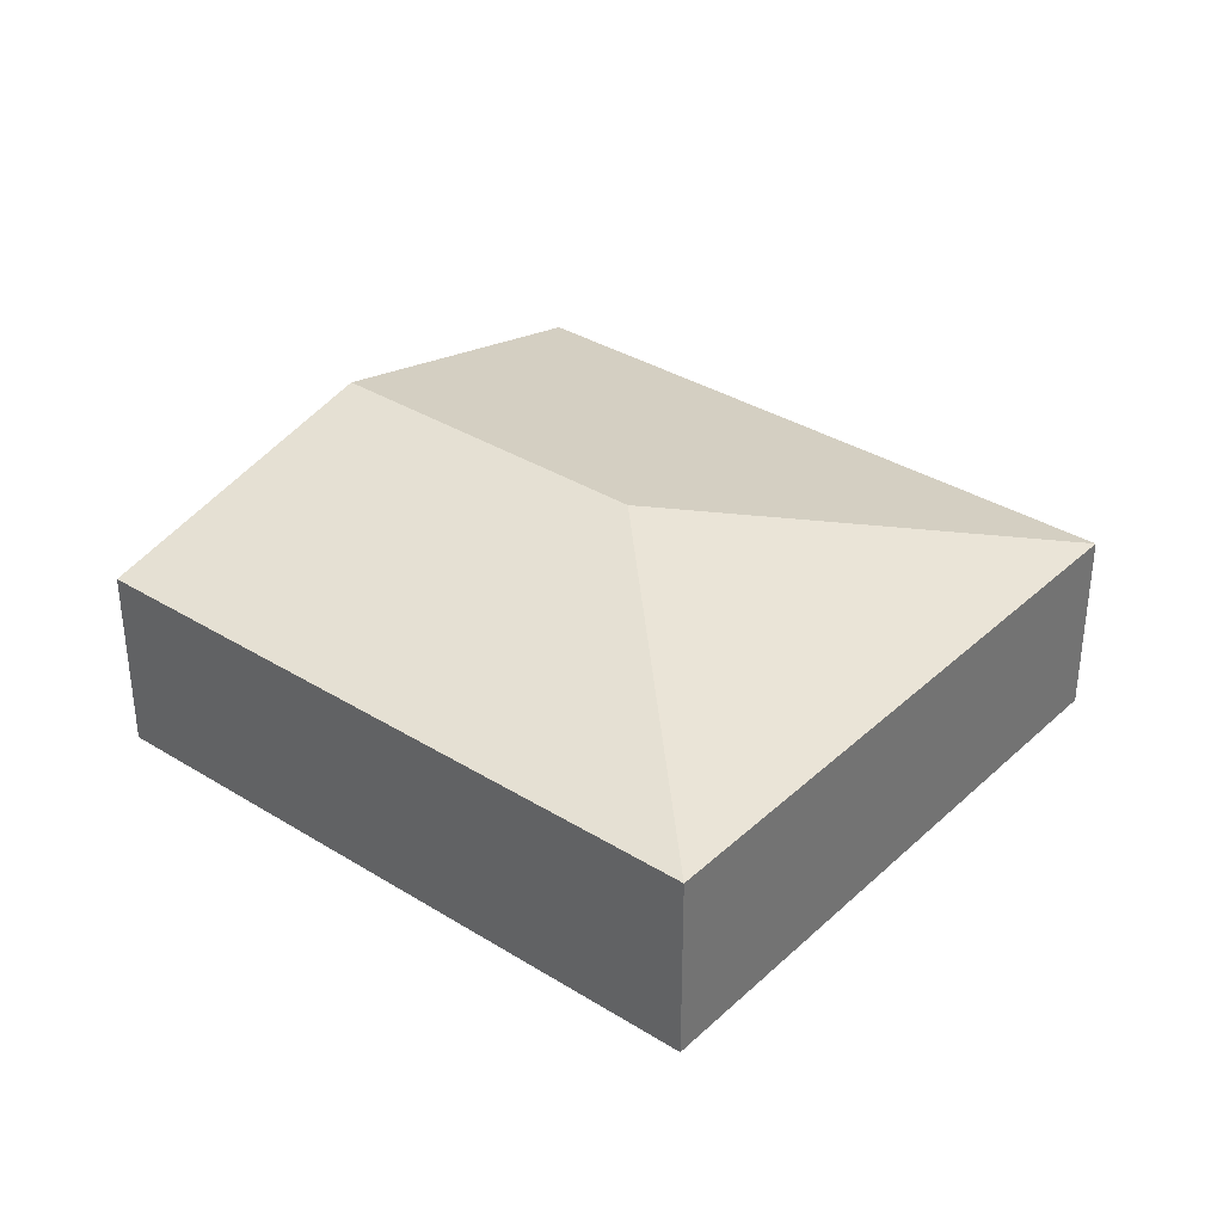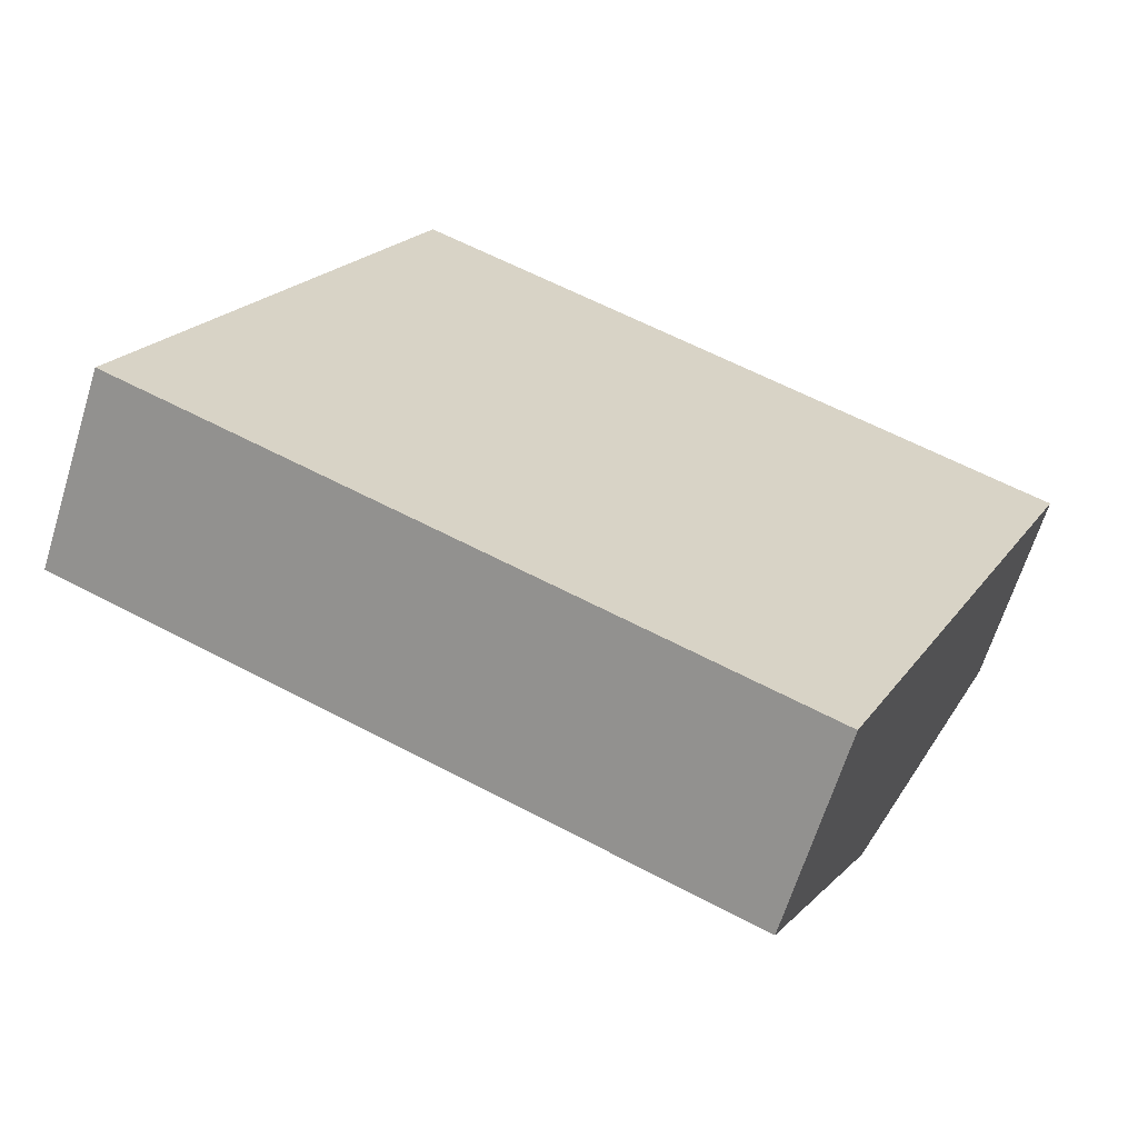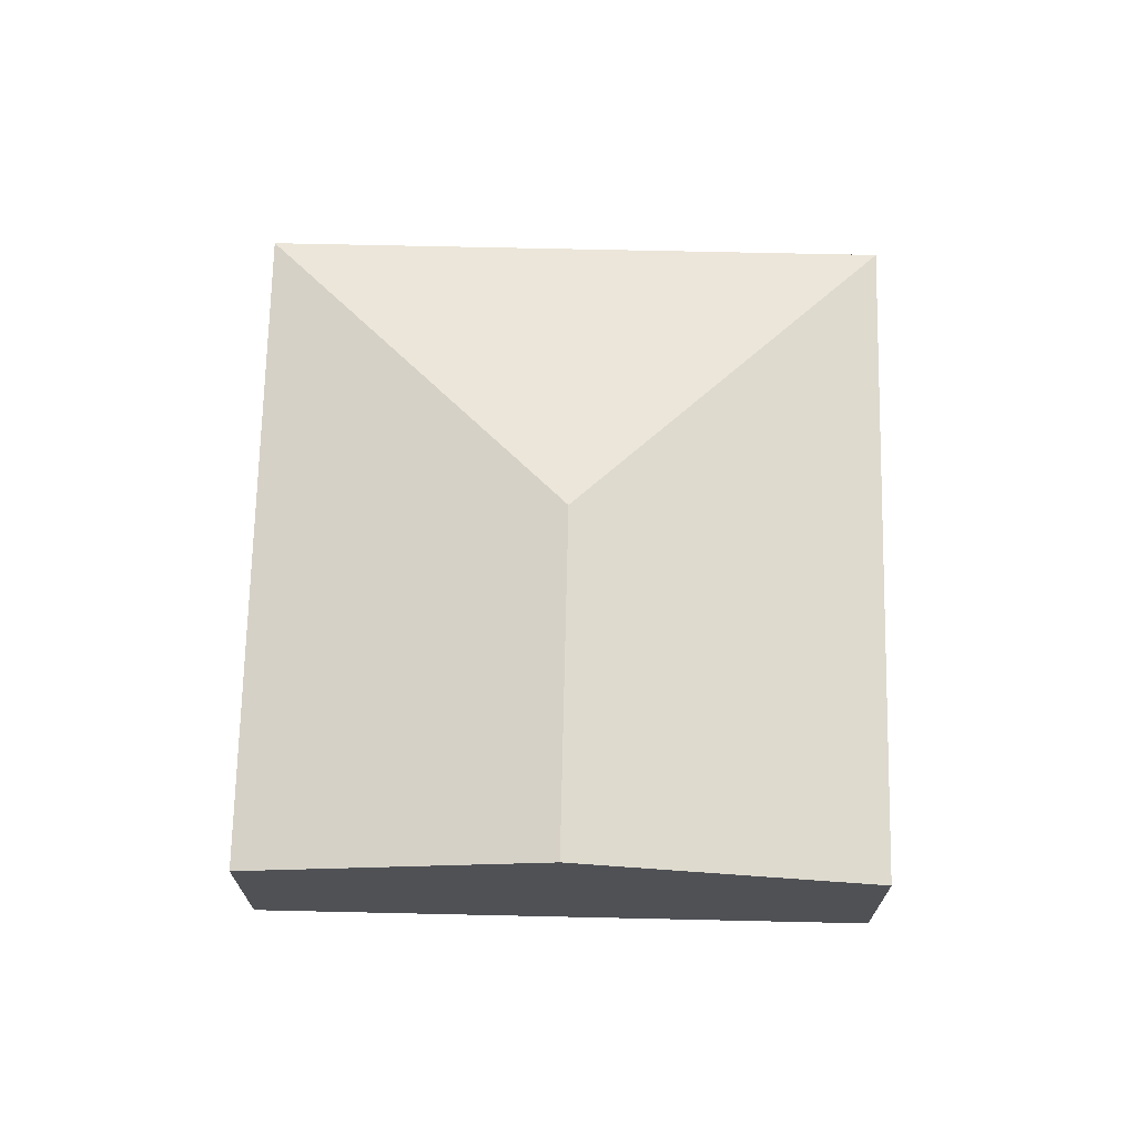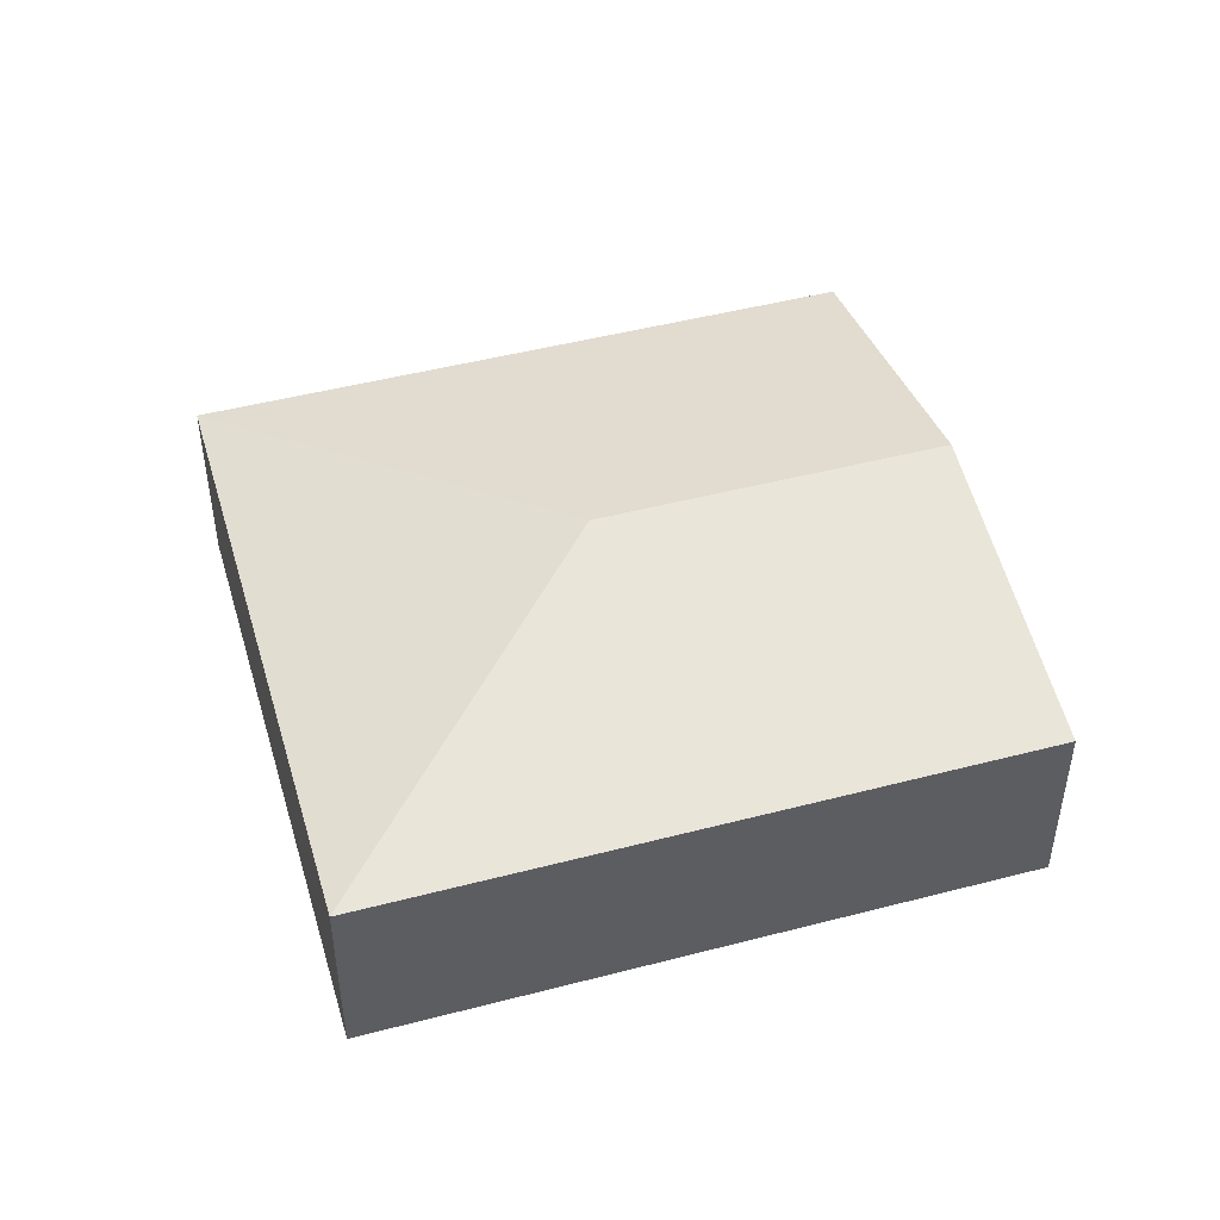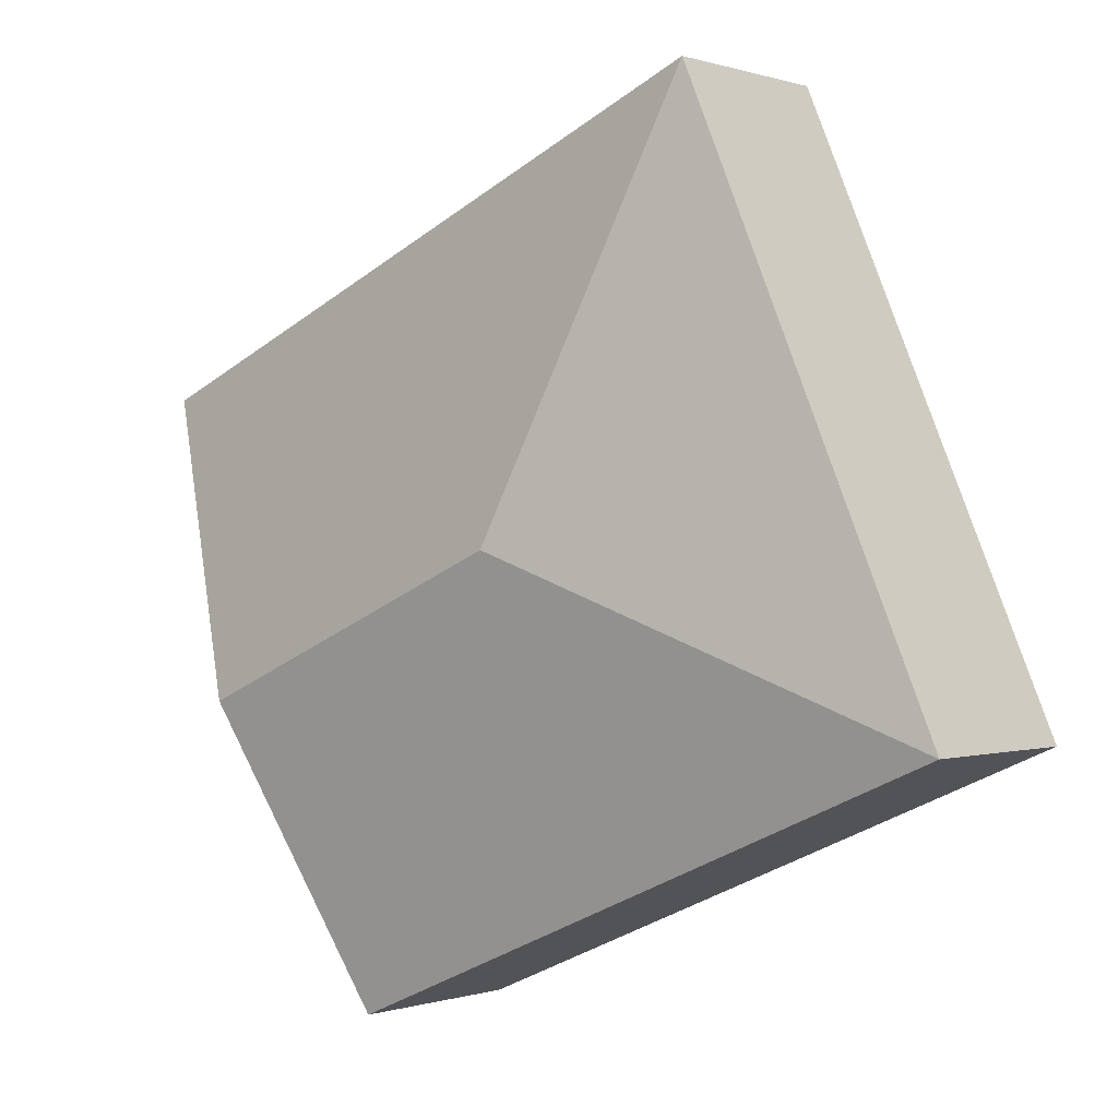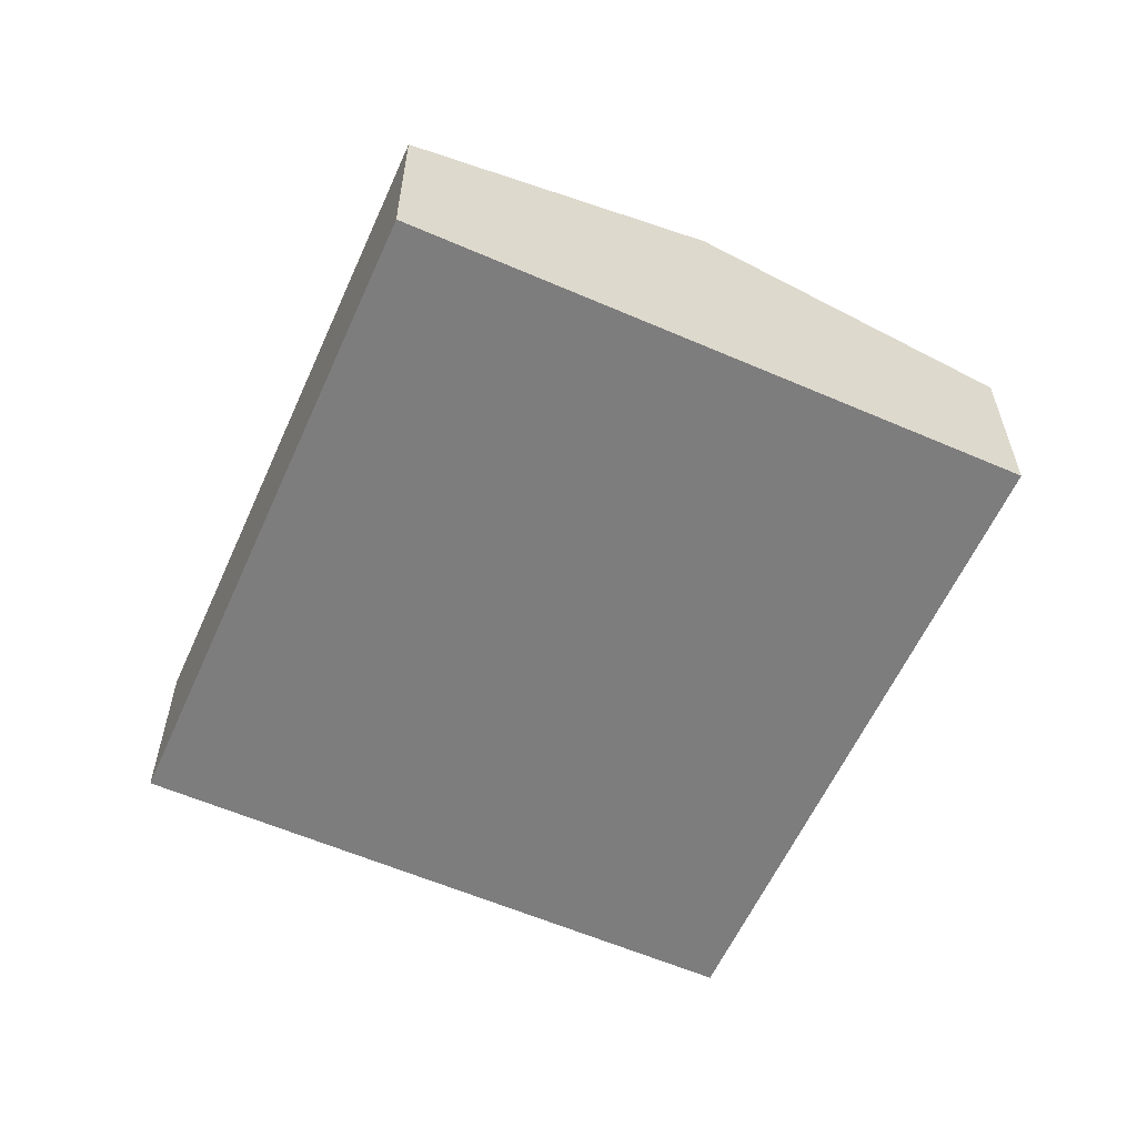
<metadata>
{"format":"obj","ext":"obj","renderer":"f3d","projection":"perspective","resolution":1024,"background":"white","views":[{"elev":35.0,"azim":-117.0,"up":"+Y"},{"elev":-64.8,"azim":-17.2,"up":"+Z"},{"elev":70.3,"azim":114.7,"up":"+Y"},{"elev":47.7,"azim":7.1,"up":"+Y"},{"elev":0.0,"azim":-140.4,"up":"+Z"},{"elev":-59.2,"azim":89.4,"up":"+Y"}]}
</metadata>
<code>
v  6.639 2.004 -2.878
v  4.482 2.764 1.771
v  7.995 2.764 0.25
v  0 2.004 1.227e-16
v  2.71 2.004 6.254
v  9.35 2.004 3.377
v  6.639 1.762e-16 -2.878
v  0 0 0
v  2.71 -3.829e-16 6.254
v  9.35 -2.068e-16 3.377
v  7.995 -1.531e-17 0.25
g defaultobject
f 1 2 3
f 2 1 4
f 3 5 6
f 5 3 2
f 2 4 5
f 7 4 1
f 4 7 8
f 8 5 4
f 5 8 9
f 9 6 5
f 6 9 10
f 3 7 1
f 7 3 11
f 11 3 6
f 11 6 10
f 11 8 7
f 8 11 9
f 9 11 10

</code>
